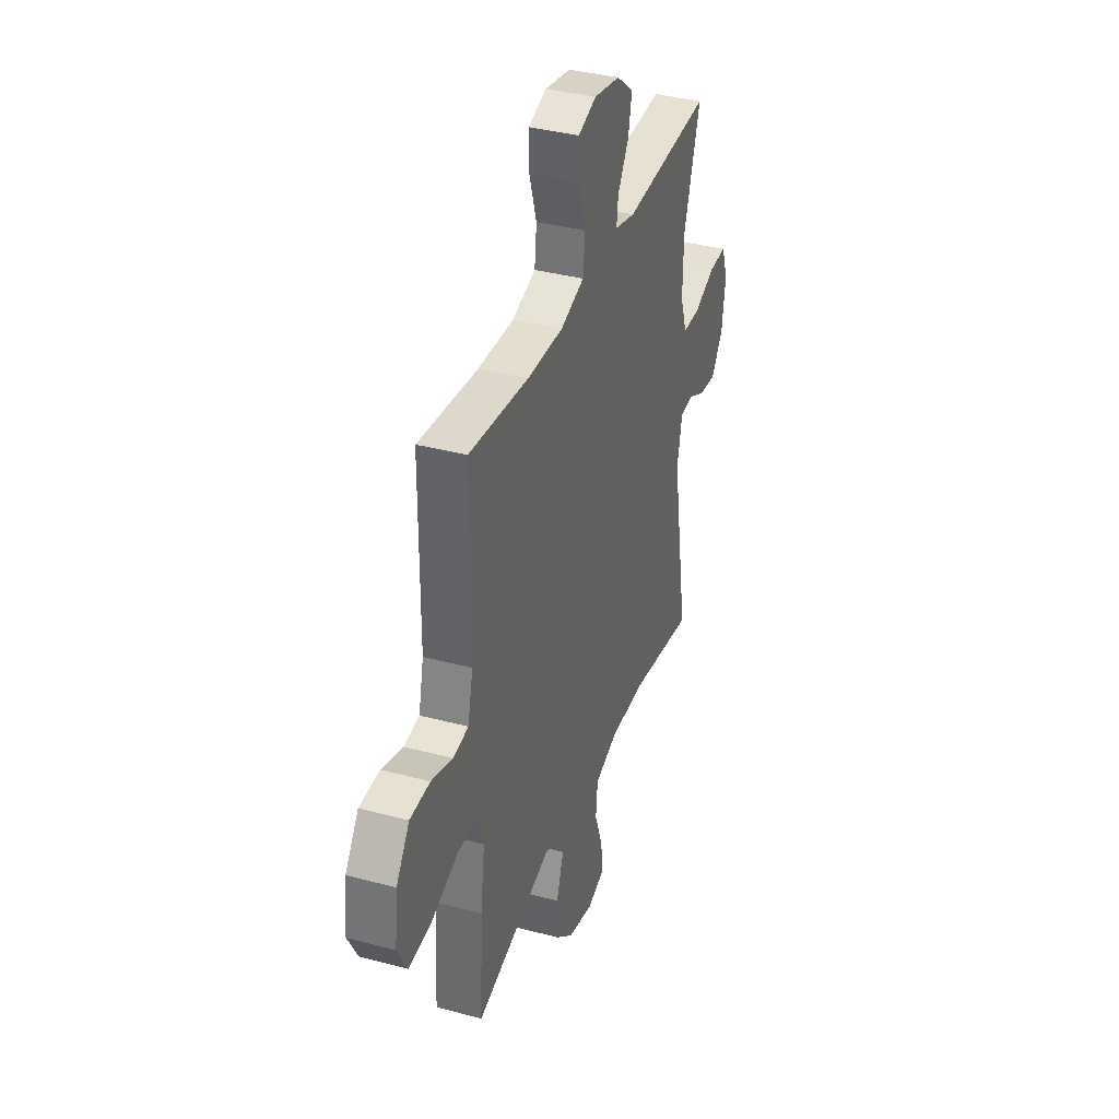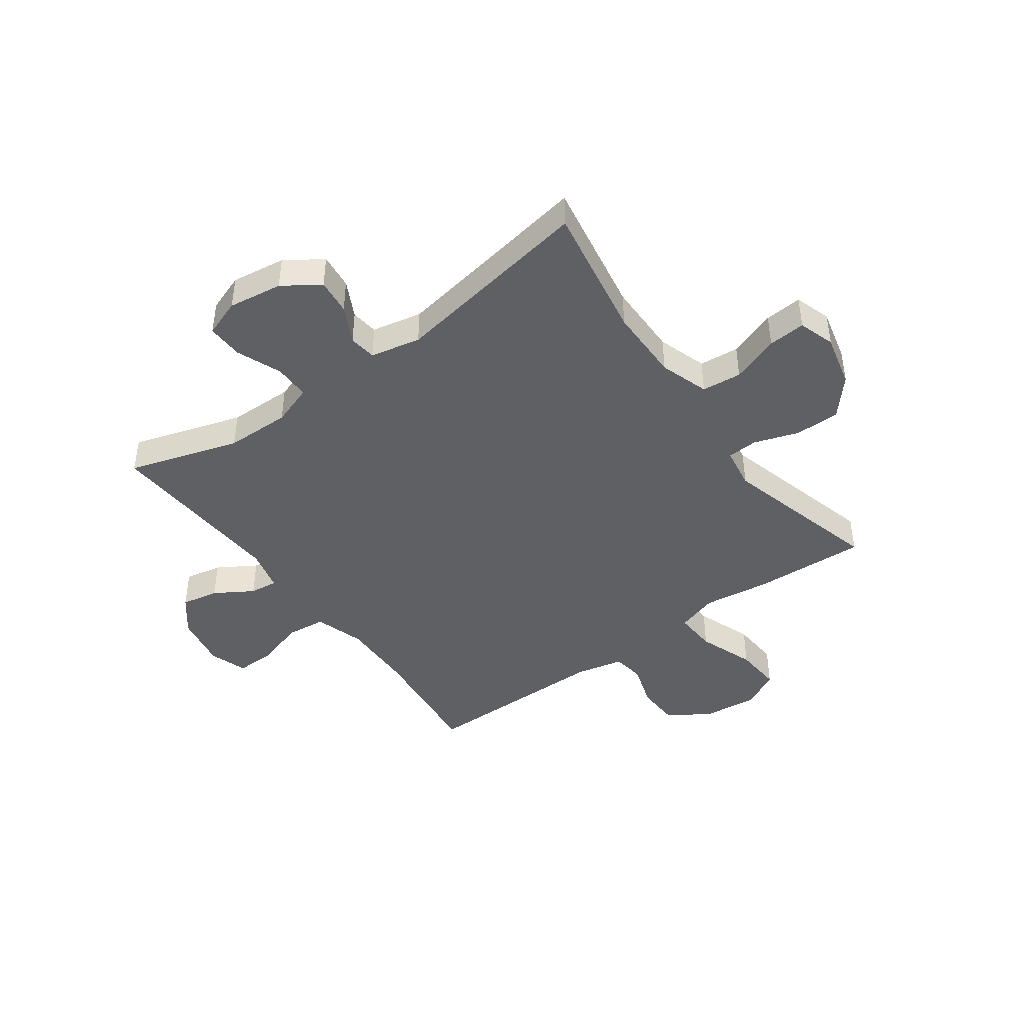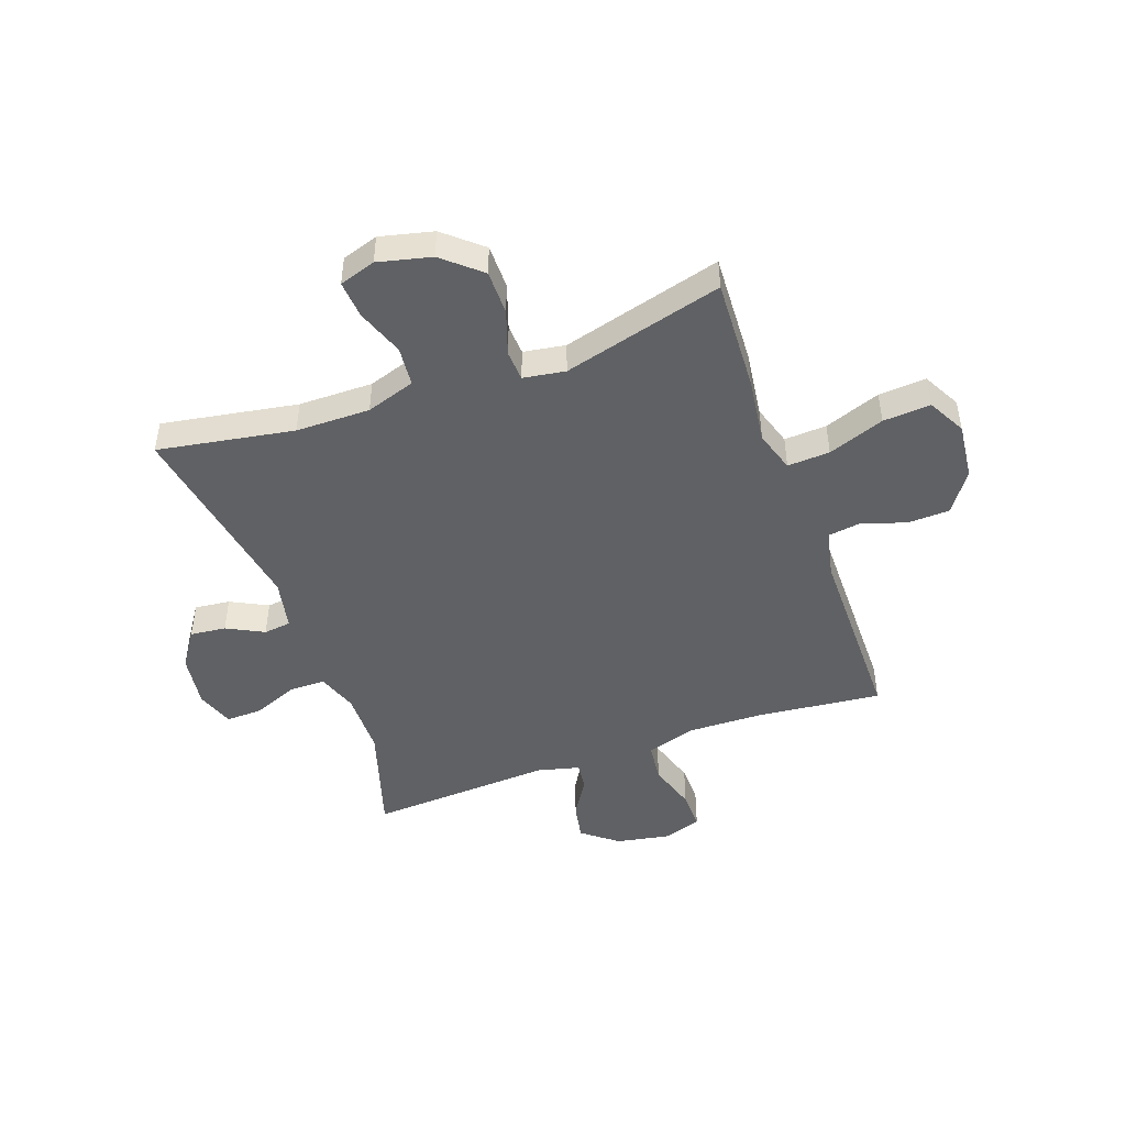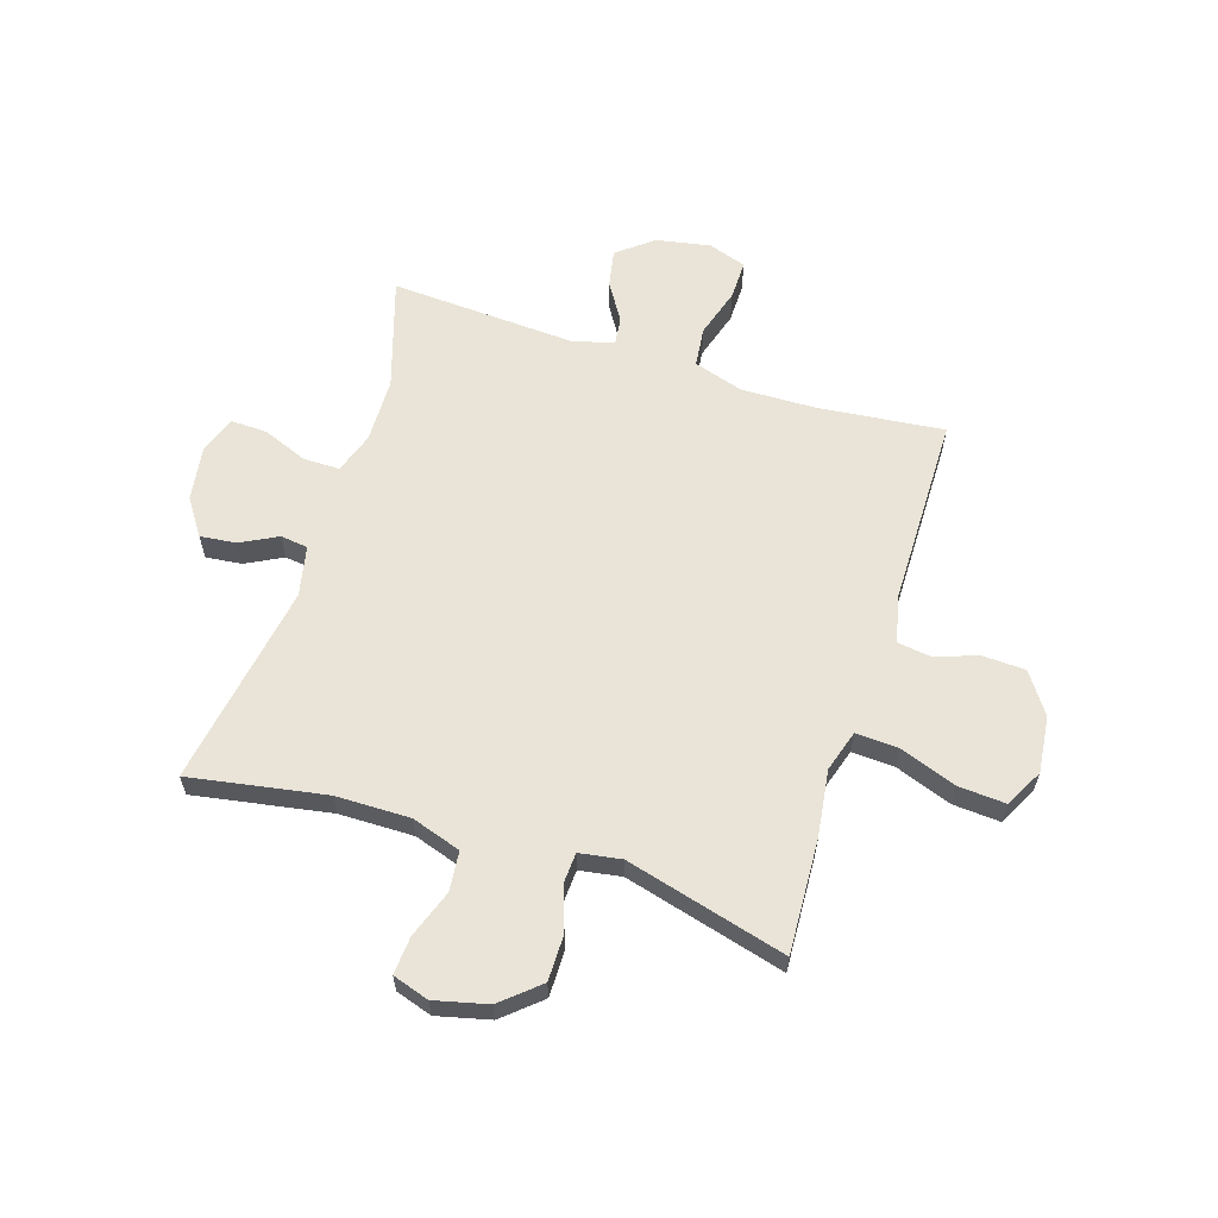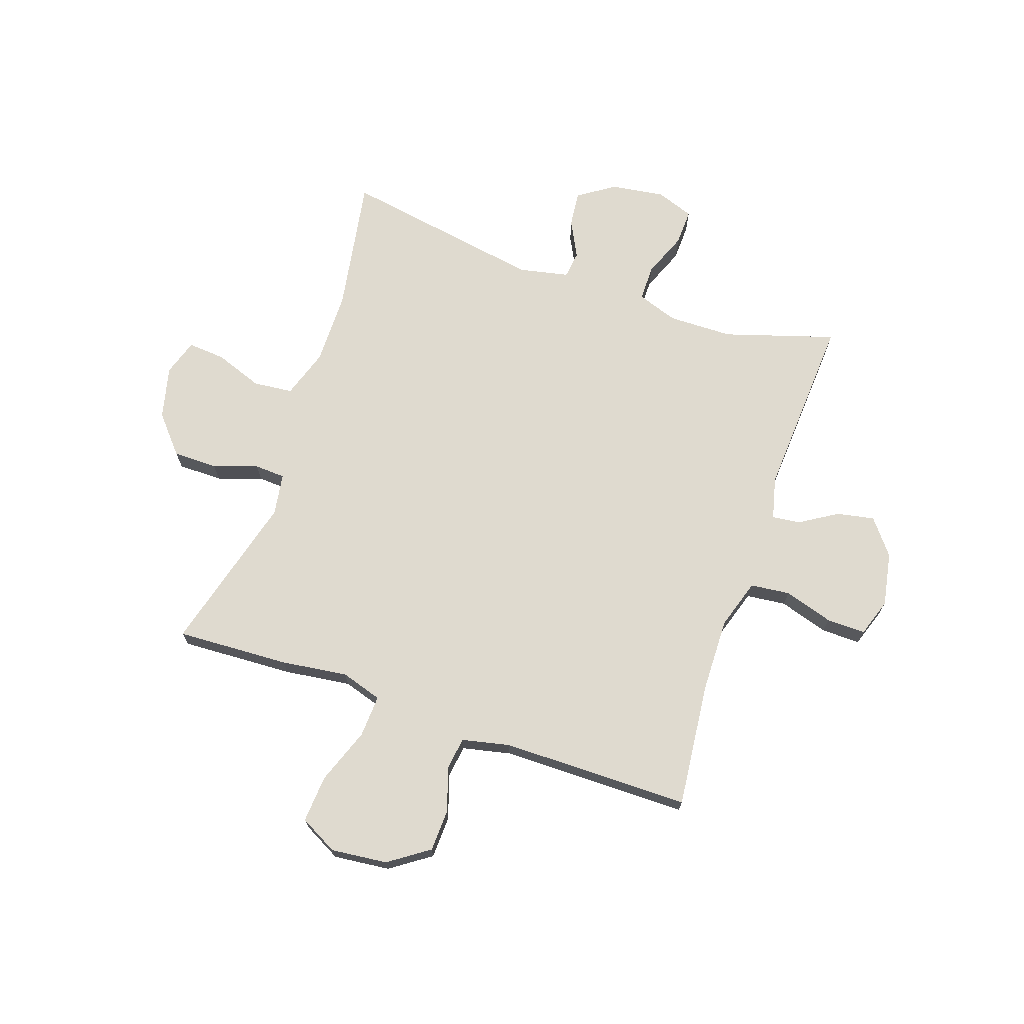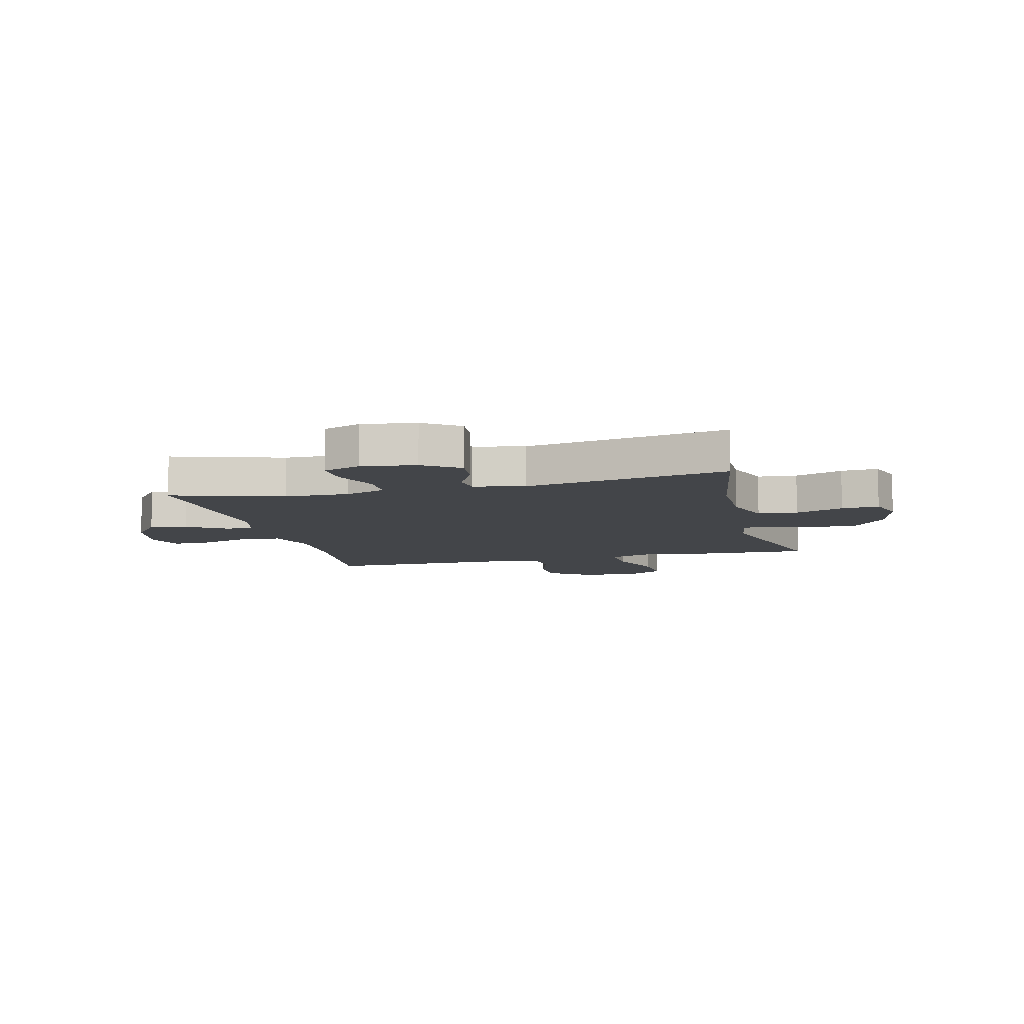
<metadata>
{"format":"obj","ext":"obj","renderer":"f3d","projection":"perspective","resolution":1024,"background":"white","views":[{"elev":36.8,"azim":-70.9,"up":"+Z"},{"elev":-43.7,"azim":126.0,"up":"+Y"},{"elev":-46.9,"azim":-160.2,"up":"+Y"},{"elev":61.2,"azim":-162.4,"up":"+Y"},{"elev":70.6,"azim":-71.0,"up":"+Y"},{"elev":-8.9,"azim":104.2,"up":"+Y"}]}
</metadata>
<code>
v -0.5 0.07 -0.5
v -0.49 0.07 -0.297
v -0.474 0.07 -0.178
v -0.497 0.07 -0.104
v -0.573 0.07 -0.108
v -0.674 0.07 -0.145
v -0.759 0.07 -0.151
v -0.795 0.07 -0.083
v -0.784 0.07 0.018
v -0.734 0.07 0.09
v -0.659 0.07 0.093
v -0.579 0.07 0.067
v -0.521 0.07 0.075
v -0.502 0.07 0.161
v -0.5 0.07 0.5
v -0.276 0.07 0.476
v -0.142 0.07 0.473
v -0.053 0.07 0.501
v -0.045 0.07 0.572
v -0.072 0.07 0.66
v -0.073 0.07 0.73
v -0.005 0.07 0.753
v 0.092 0.07 0.735
v 0.155 0.07 0.685
v 0.142 0.07 0.618
v 0.1 0.07 0.55
v 0.094 0.07 0.5
v 0.17 0.07 0.481
v 0.5 0.07 0.5
v 0.438 0.07 0.302
v 0.436 0.07 0.186
v 0.461 0.07 0.113
v 0.526 0.07 0.113
v 0.606 0.07 0.145
v 0.671 0.07 0.147
v 0.695 0.07 0.08
v 0.681 0.07 -0.017
v 0.637 0.07 -0.082
v 0.573 0.07 -0.075
v 0.507 0.07 -0.041
v 0.458 0.07 -0.047
v 0.439 0.07 -0.137
v 0.5 0.07 -0.5
v 0.257 0.07 -0.458
v 0.124 0.07 -0.457
v 0.036 0.07 -0.486
v 0.029 0.07 -0.557
v 0.06 0.07 -0.643
v 0.065 0.07 -0.71
v 0 0.07 -0.731
v -0.095 0.07 -0.708
v -0.162 0.07 -0.65
v -0.162 0.07 -0.57
v -0.135 0.07 -0.49
v -0.138 0.07 -0.435
v -0.213 0.07 -0.423
v -0.5 0 -0.5
v -0.49 0 -0.297
v -0.474 0 -0.178
v -0.497 0 -0.104
v -0.573 0 -0.108
v -0.674 0 -0.145
v -0.759 0 -0.151
v -0.795 0 -0.083
v -0.784 0 0.018
v -0.734 0 0.09
v -0.659 0 0.093
v -0.579 0 0.067
v -0.521 0 0.075
v -0.502 0 0.161
v -0.5 0 0.5
v -0.276 0 0.476
v -0.142 0 0.473
v -0.053 0 0.501
v -0.045 0 0.572
v -0.072 0 0.66
v -0.073 0 0.73
v -0.005 0 0.753
v 0.092 0 0.735
v 0.155 0 0.685
v 0.142 0 0.618
v 0.1 0 0.55
v 0.094 0 0.5
v 0.17 0 0.481
v 0.5 0 0.5
v 0.438 0 0.302
v 0.436 0 0.186
v 0.461 0 0.113
v 0.526 0 0.113
v 0.606 0 0.145
v 0.671 0 0.147
v 0.695 0 0.08
v 0.681 0 -0.017
v 0.637 0 -0.082
v 0.573 0 -0.075
v 0.507 0 -0.041
v 0.458 0 -0.047
v 0.439 0 -0.137
v 0.5 0 -0.5
v 0.257 0 -0.458
v 0.124 0 -0.457
v 0.036 0 -0.486
v 0.029 0 -0.557
v 0.06 0 -0.643
v 0.065 0 -0.71
v 0 0 -0.731
v -0.095 0 -0.708
v -0.162 0 -0.65
v -0.162 0 -0.57
v -0.135 0 -0.49
v -0.138 0 -0.435
v -0.213 0 -0.423
f 52 53 54
f 51 52 54
f 50 51 54
f 49 50 54
f 48 49 54
f 47 48 54
f 46 47 54 55
f 45 46 55
f 44 45 55 56
f 42 43 44
f 41 42 44 56
f 38 39 40
f 37 38 40
f 36 37 40
f 35 36 40
f 34 35 40
f 33 34 40
f 32 33 40 41
f 1 2 3
f 56 1 3
f 41 56 3
f 32 41 3
f 31 32 3
f 28 29 30
f 31 3 4
f 30 31 4
f 28 30 4
f 27 28 4
f 24 25 26
f 23 24 26
f 22 23 26
f 21 22 26
f 20 21 26
f 19 20 26
f 18 19 26 27
f 14 15 16
f 13 14 16 17
f 10 11 12
f 9 10 12
f 8 9 12
f 7 8 12
f 6 7 12
f 5 6 12
f 5 12 13
f 17 18 27
f 13 17 27
f 5 13 27
f 4 5 27
f 110 109 108
f 110 108 107
f 110 107 106
f 110 106 105
f 110 105 104
f 110 104 103
f 111 110 103 102
f 111 102 101
f 112 111 101 100
f 100 99 98
f 112 100 98 97
f 96 95 94
f 96 94 93
f 96 93 92
f 96 92 91
f 96 91 90
f 96 90 89
f 97 96 89 88
f 59 58 57
f 59 57 112
f 59 112 97
f 59 97 88
f 59 88 87
f 86 85 84
f 60 59 87
f 60 87 86
f 60 86 84
f 60 84 83
f 82 81 80
f 82 80 79
f 82 79 78
f 82 78 77
f 82 77 76
f 82 76 75
f 83 82 75 74
f 72 71 70
f 73 72 70 69
f 68 67 66
f 68 66 65
f 68 65 64
f 68 64 63
f 68 63 62
f 68 62 61
f 69 68 61
f 83 74 73
f 83 73 69
f 83 69 61
f 83 61 60
f 1 57 58 2
f 2 58 59 3
f 3 59 60 4
f 4 60 61 5
f 5 61 62 6
f 6 62 63 7
f 7 63 64 8
f 8 64 65 9
f 9 65 66 10
f 10 66 67 11
f 11 67 68 12
f 12 68 69 13
f 13 69 70 14
f 14 70 71 15
f 15 71 72 16
f 16 72 73 17
f 17 73 74 18
f 18 74 75 19
f 19 75 76 20
f 20 76 77 21
f 21 77 78 22
f 22 78 79 23
f 23 79 80 24
f 24 80 81 25
f 25 81 82 26
f 26 82 83 27
f 27 83 84 28
f 28 84 85 29
f 29 85 86 30
f 30 86 87 31
f 31 87 88 32
f 32 88 89 33
f 33 89 90 34
f 34 90 91 35
f 35 91 92 36
f 36 92 93 37
f 37 93 94 38
f 38 94 95 39
f 39 95 96 40
f 40 96 97 41
f 41 97 98 42
f 42 98 99 43
f 43 99 100 44
f 44 100 101 45
f 45 101 102 46
f 46 102 103 47
f 47 103 104 48
f 48 104 105 49
f 49 105 106 50
f 50 106 107 51
f 51 107 108 52
f 52 108 109 53
f 53 109 110 54
f 54 110 111 55
f 55 111 112 56
f 56 112 57 1

</code>
